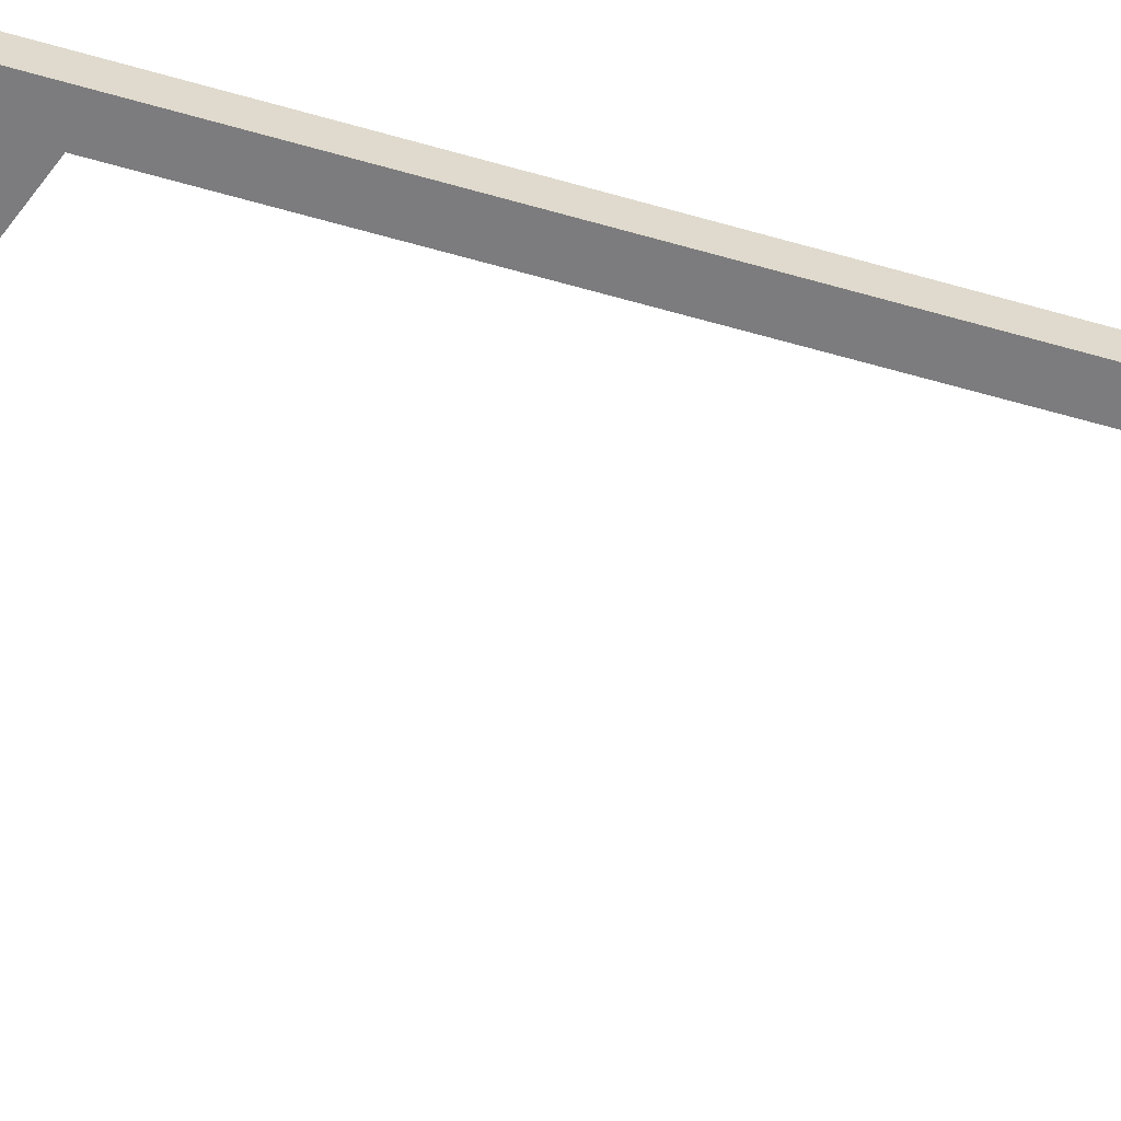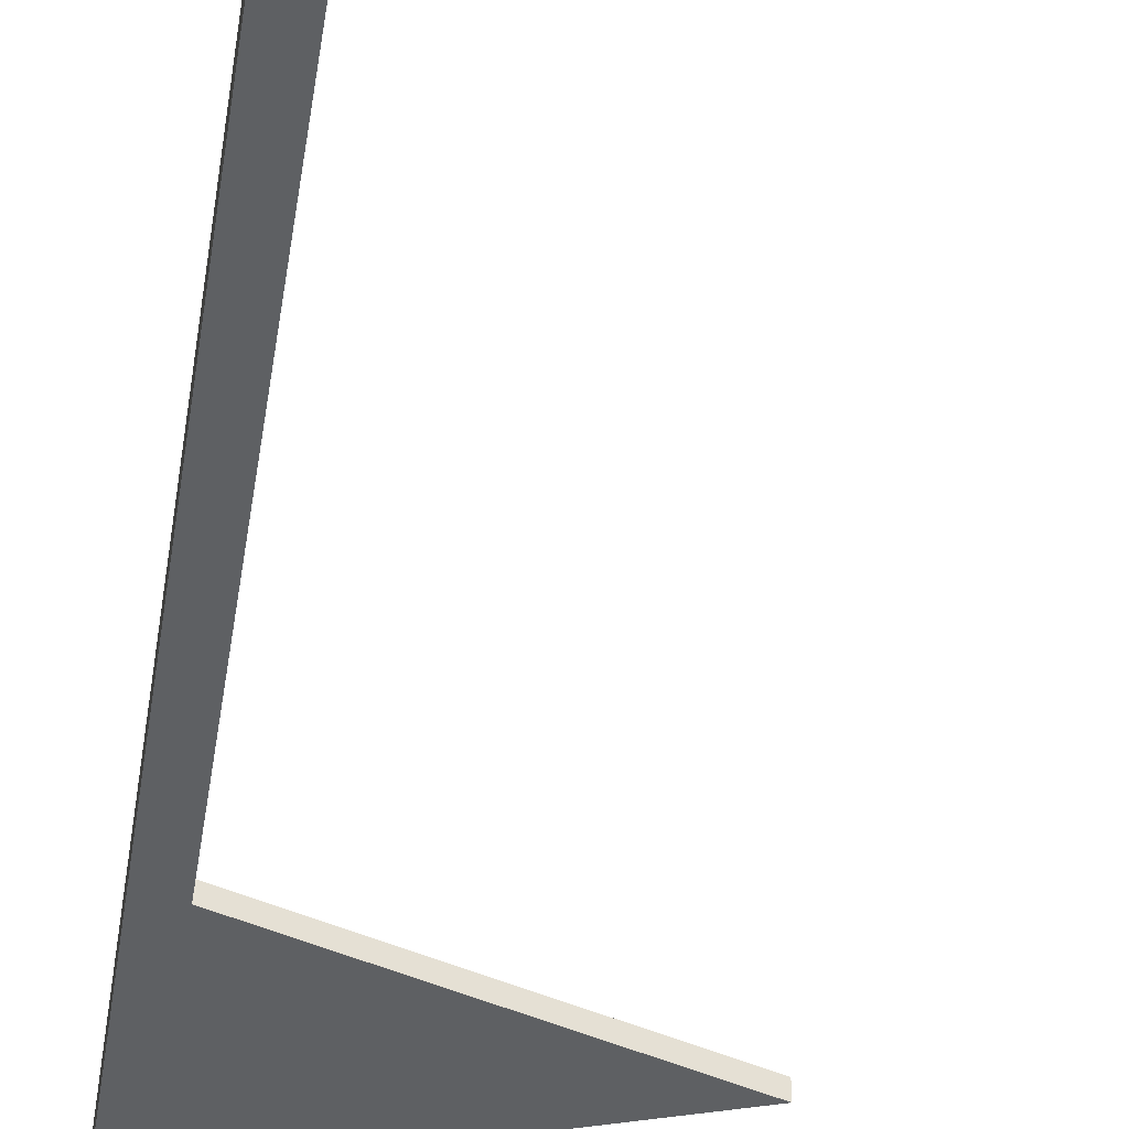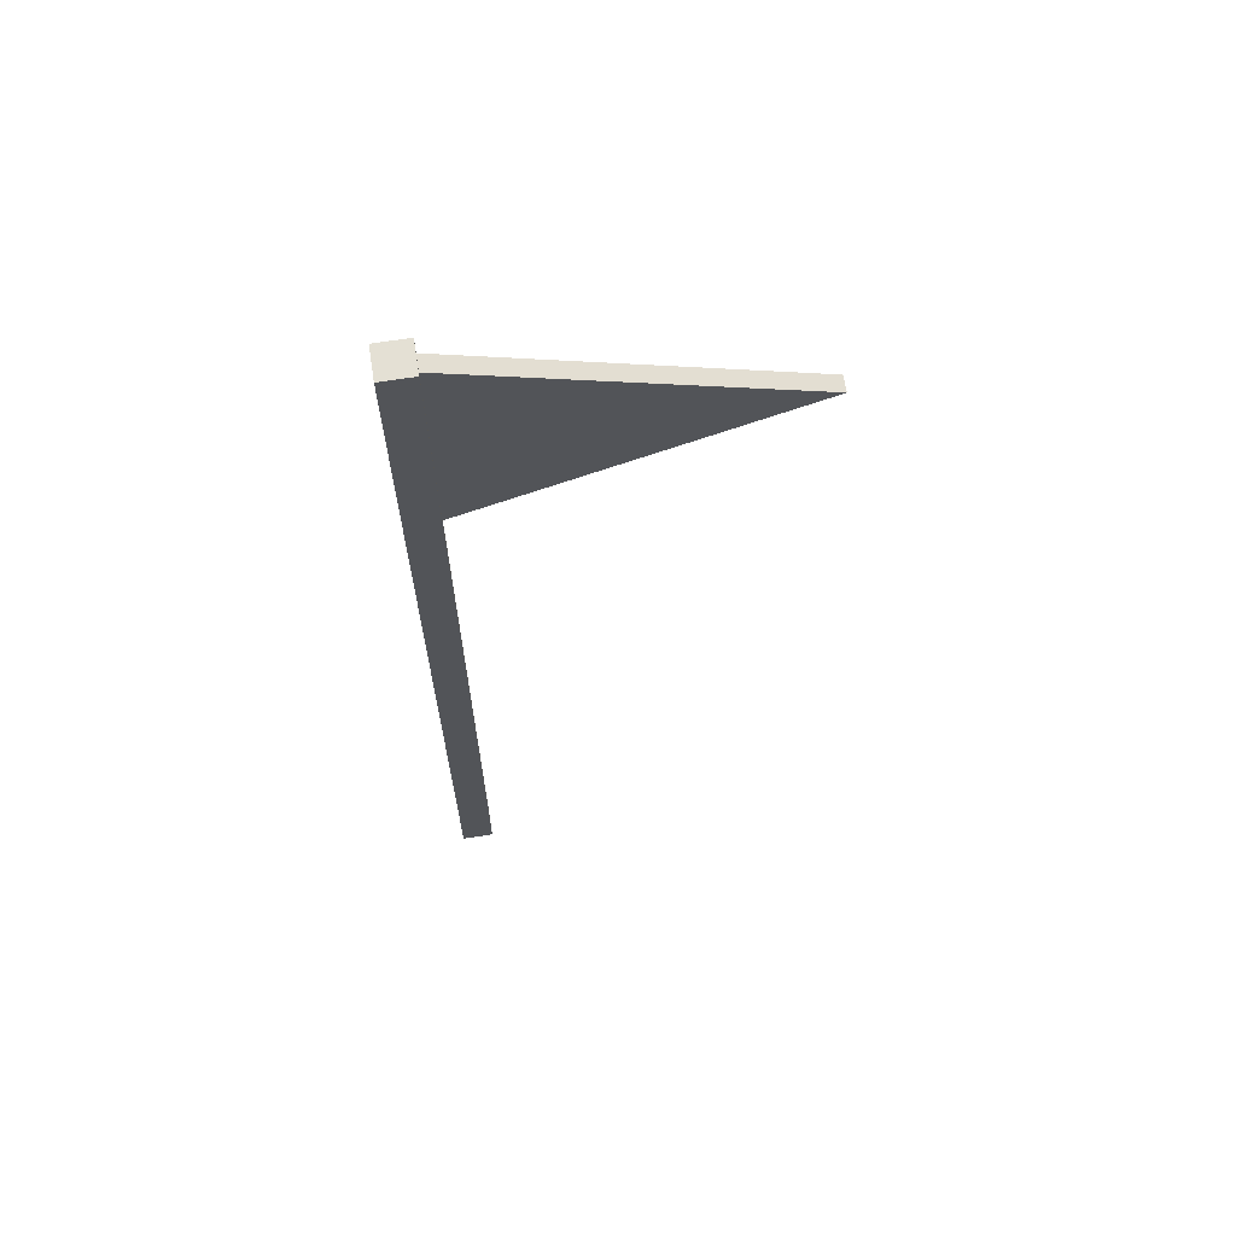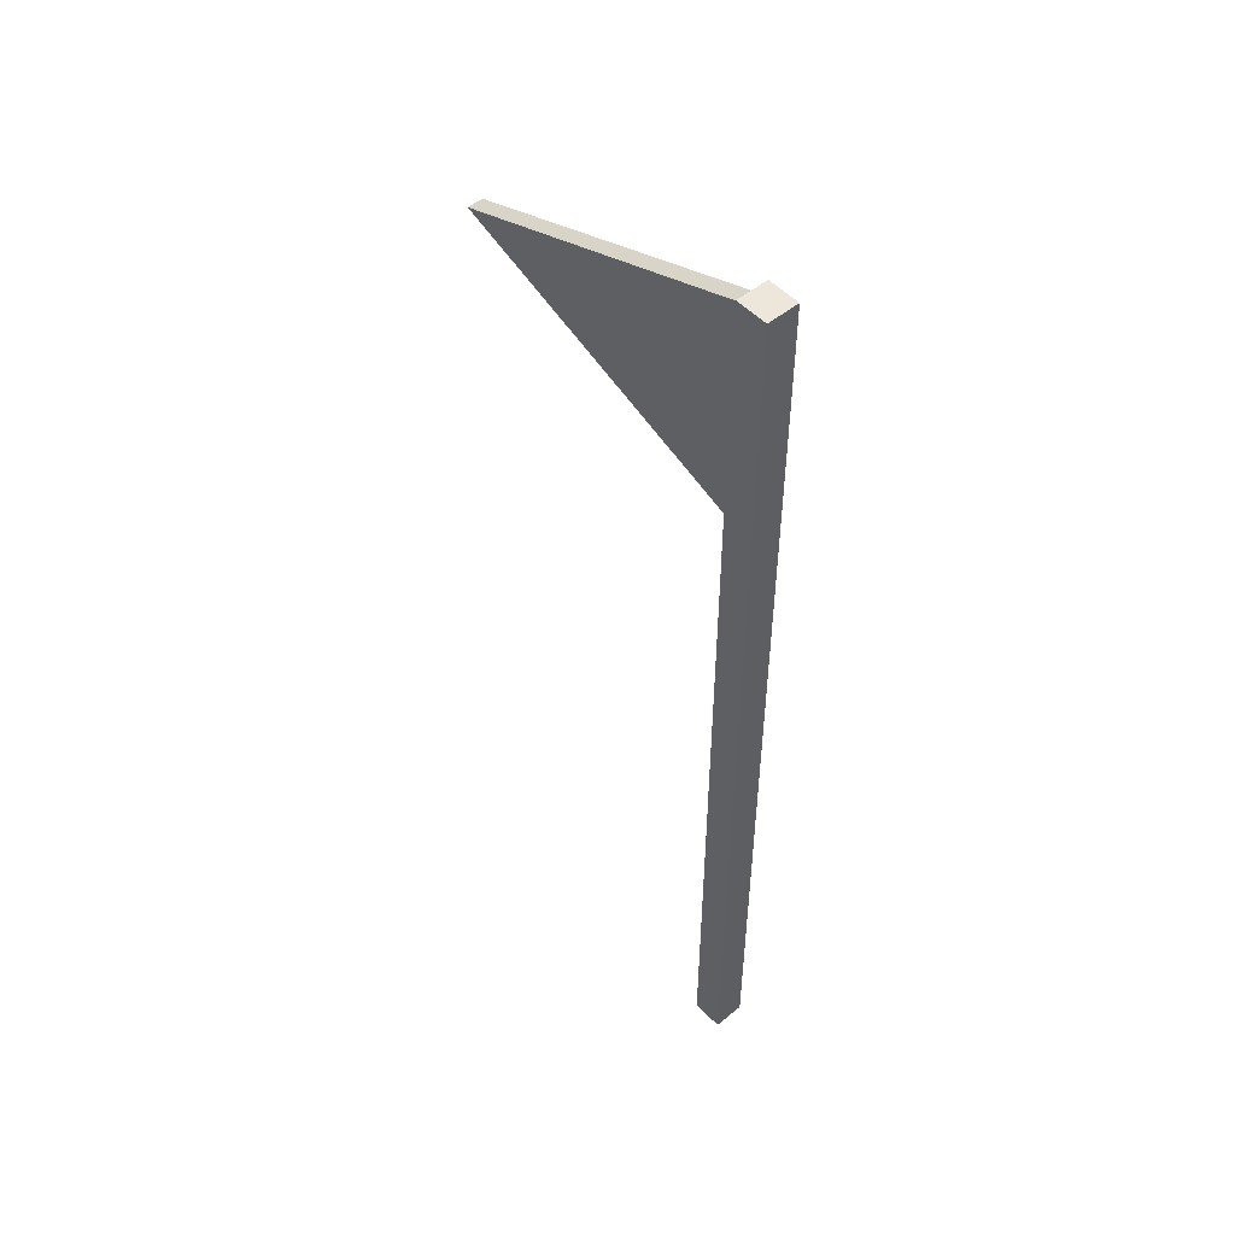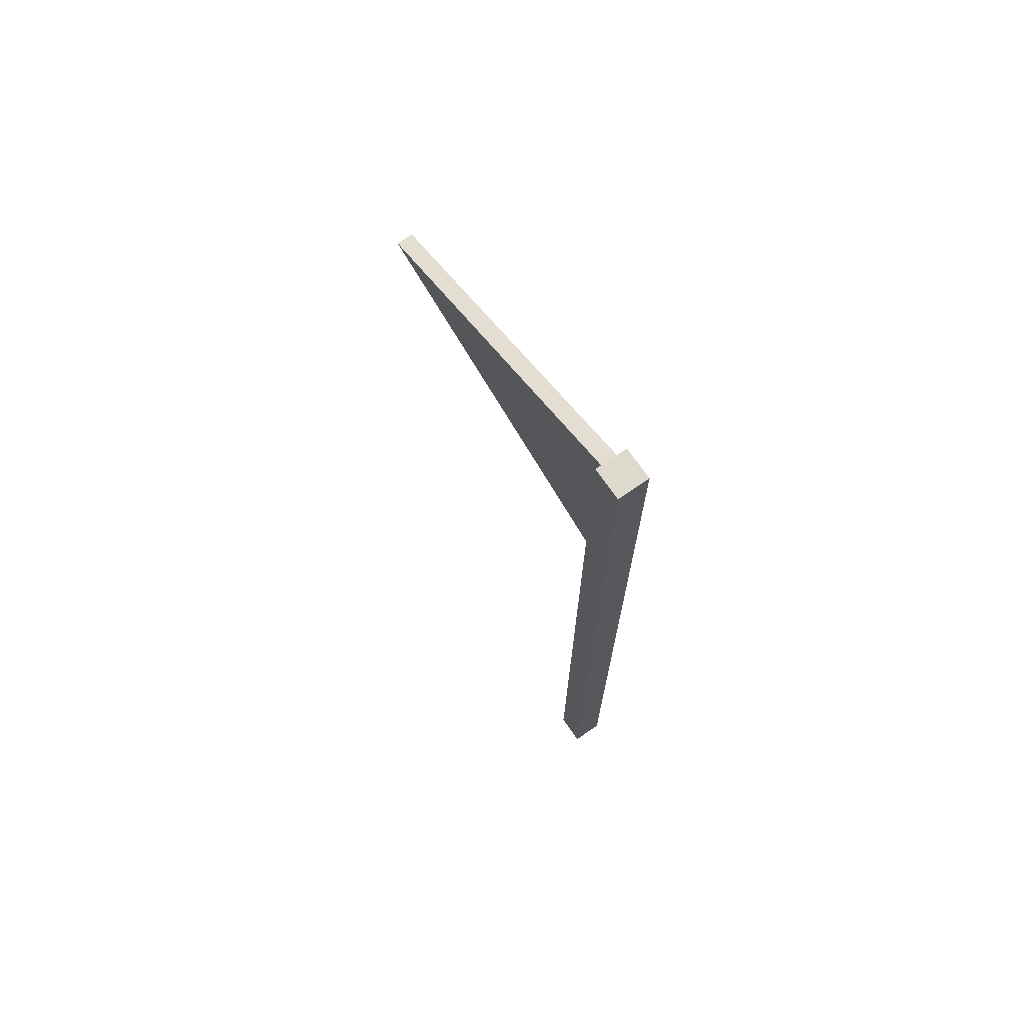
<metadata>
{"format":"obj","ext":"obj","renderer":"f3d","projection":"perspective","resolution":1024,"background":"white","views":[{"elev":-58.9,"azim":-106.5,"up":"+Z"},{"elev":-42.4,"azim":-8.7,"up":"+Z"},{"elev":66.0,"azim":-9.1,"up":"+Y"},{"elev":51.1,"azim":-131.6,"up":"+Y"},{"elev":71.9,"azim":-124.7,"up":"+Y"}]}
</metadata>
<code>
v  0 0 -0.2
v  0 0 0
v  0 6.3 0
v  0 6.3 -0.2
v  0.2 6.3 0
v  0.2 6.3 -0.2
v  0.2 0 -0.2
v  0.2 6.25 -0.05
v  0.2 4.781 -0.05
v  0.2 0 0
v  0.2 6.25 -0.15
v  0.2 4.781 -0.15
v  2.2 5.516 -0.15
v  2.2 5.516 -0.05
g Grey.Grey.Grey.Grey.Grey.Grey.Grey.Grey.Grey.Mesh1 Flag_red Model
f 1 2 3
f 1 3 4
f 4 3 5
f 4 5 6
f 7 1 4
f 7 4 6
f 5 8 6
f 8 5 9
f 5 7 9
f 7 5 10
f 6 8 11
f 12 11 8
f 12 8 9
f 6 11 7
f 12 7 11
f 9 7 12
f 2 10 5
f 2 5 3
f 7 10 2
f 7 2 1
g BackColor.BackColor.BackColor.BackColor.BackColor.BackColor.BackColor.BackColor.BackColor.BackColor.BackColor.BackColor.BackColor.BackColor
f 6 4 1
f 6 1 7
f 9 5 8
f 9 7 5
f 12 7 9
f 9 8 11
f 9 11 12
f 10 5 7
f 6 8 5
f 11 8 6
f 7 11 6
f 11 7 12
f 4 3 2
f 4 2 1
f 13 11 12
f 13 12 9
f 13 9 14
f 6 5 3
f 6 3 4
f 14 9 8
f 3 5 10
f 3 10 2
f 11 13 14
f 11 14 8
f 1 2 10
f 1 10 7
g Red.Red.Red.Red
f 12 11 13
f 8 9 14
f 14 9 12
f 14 12 13
f 8 14 13
f 8 13 11

</code>
